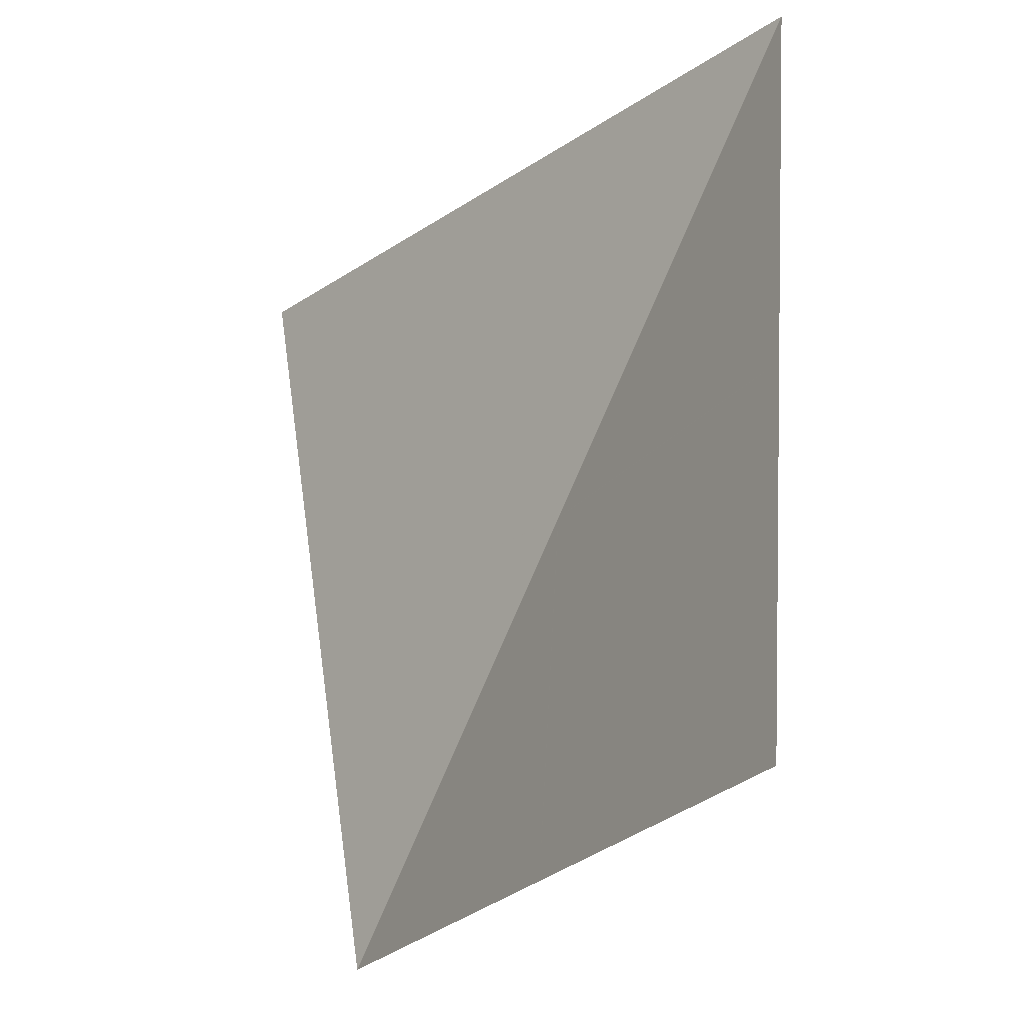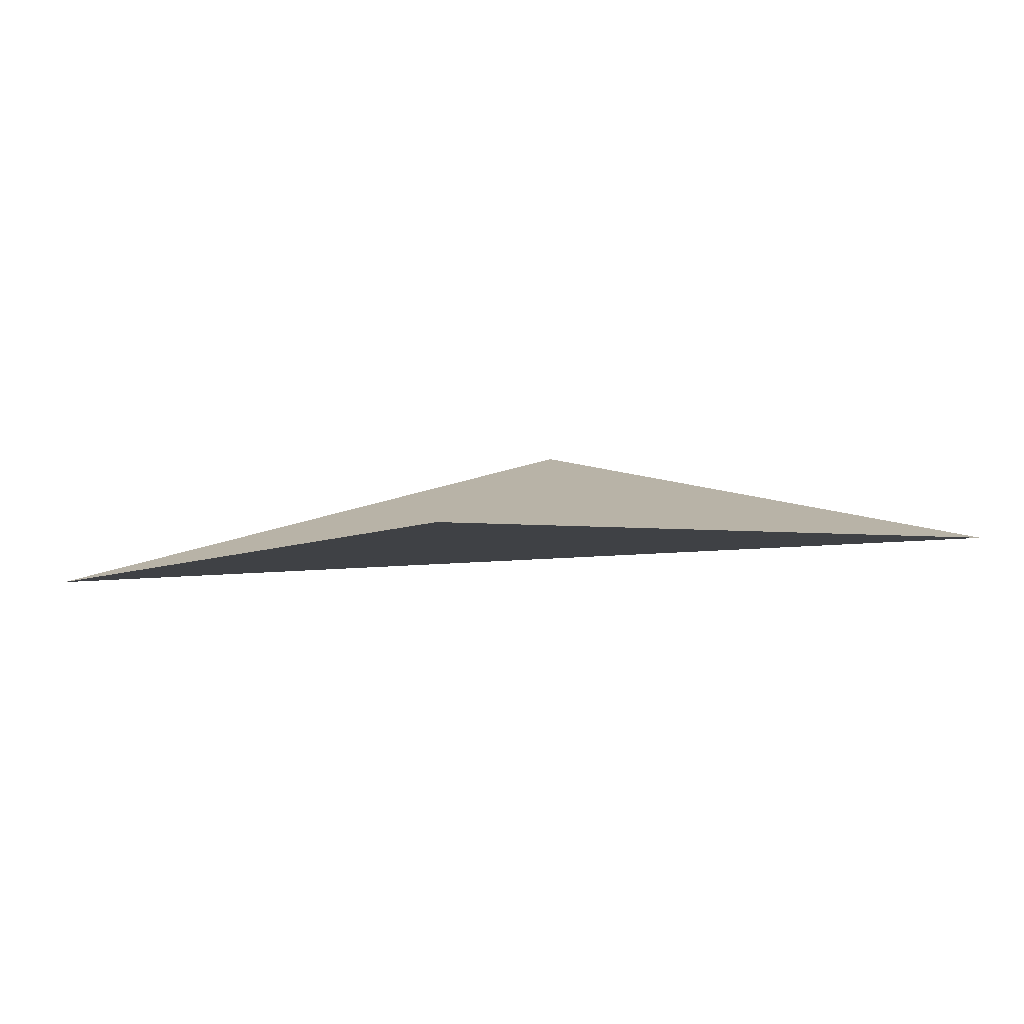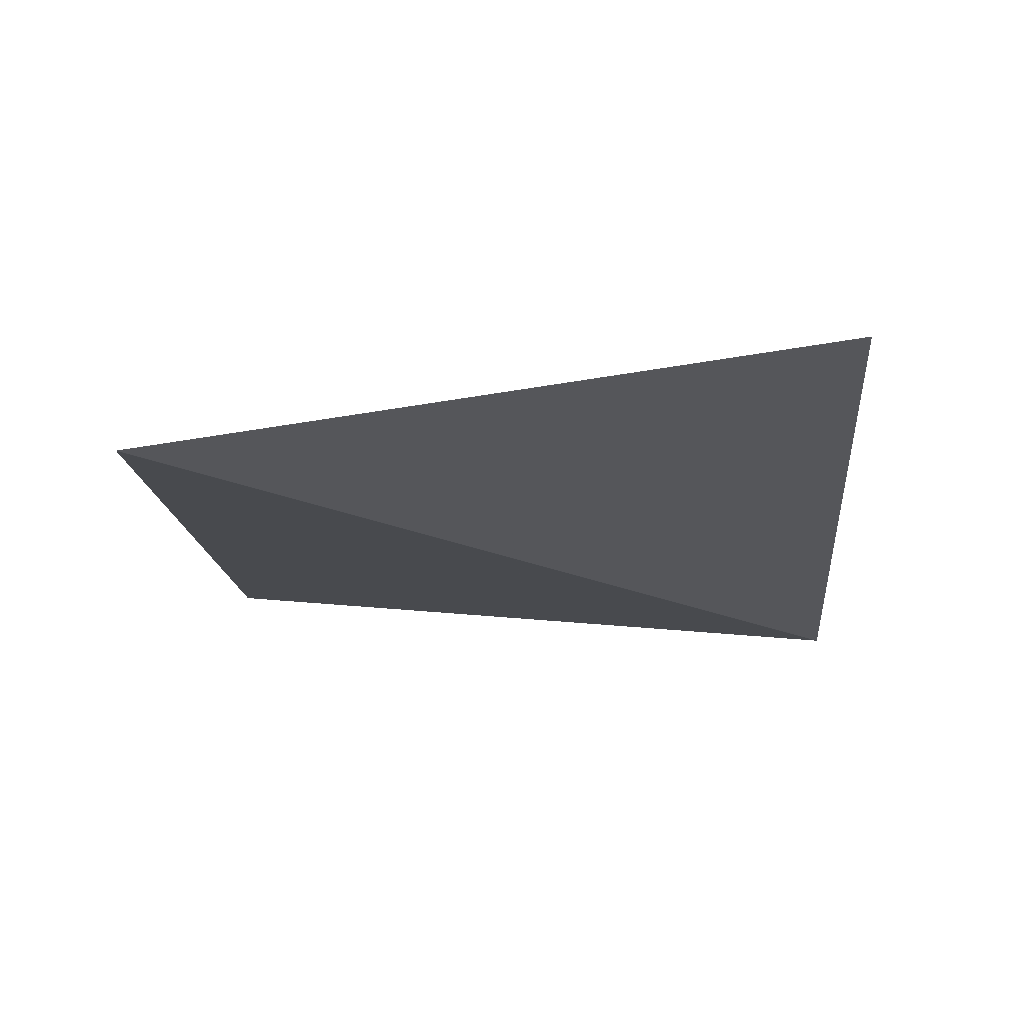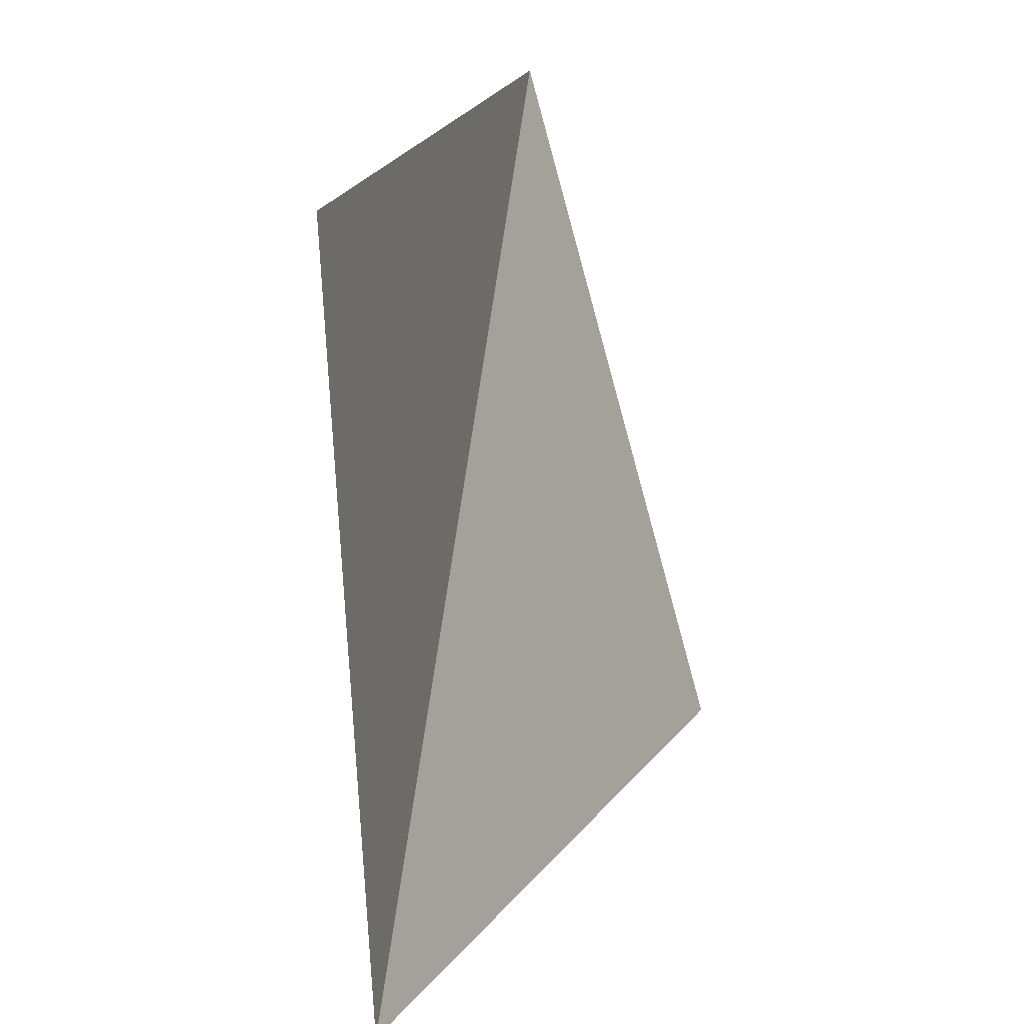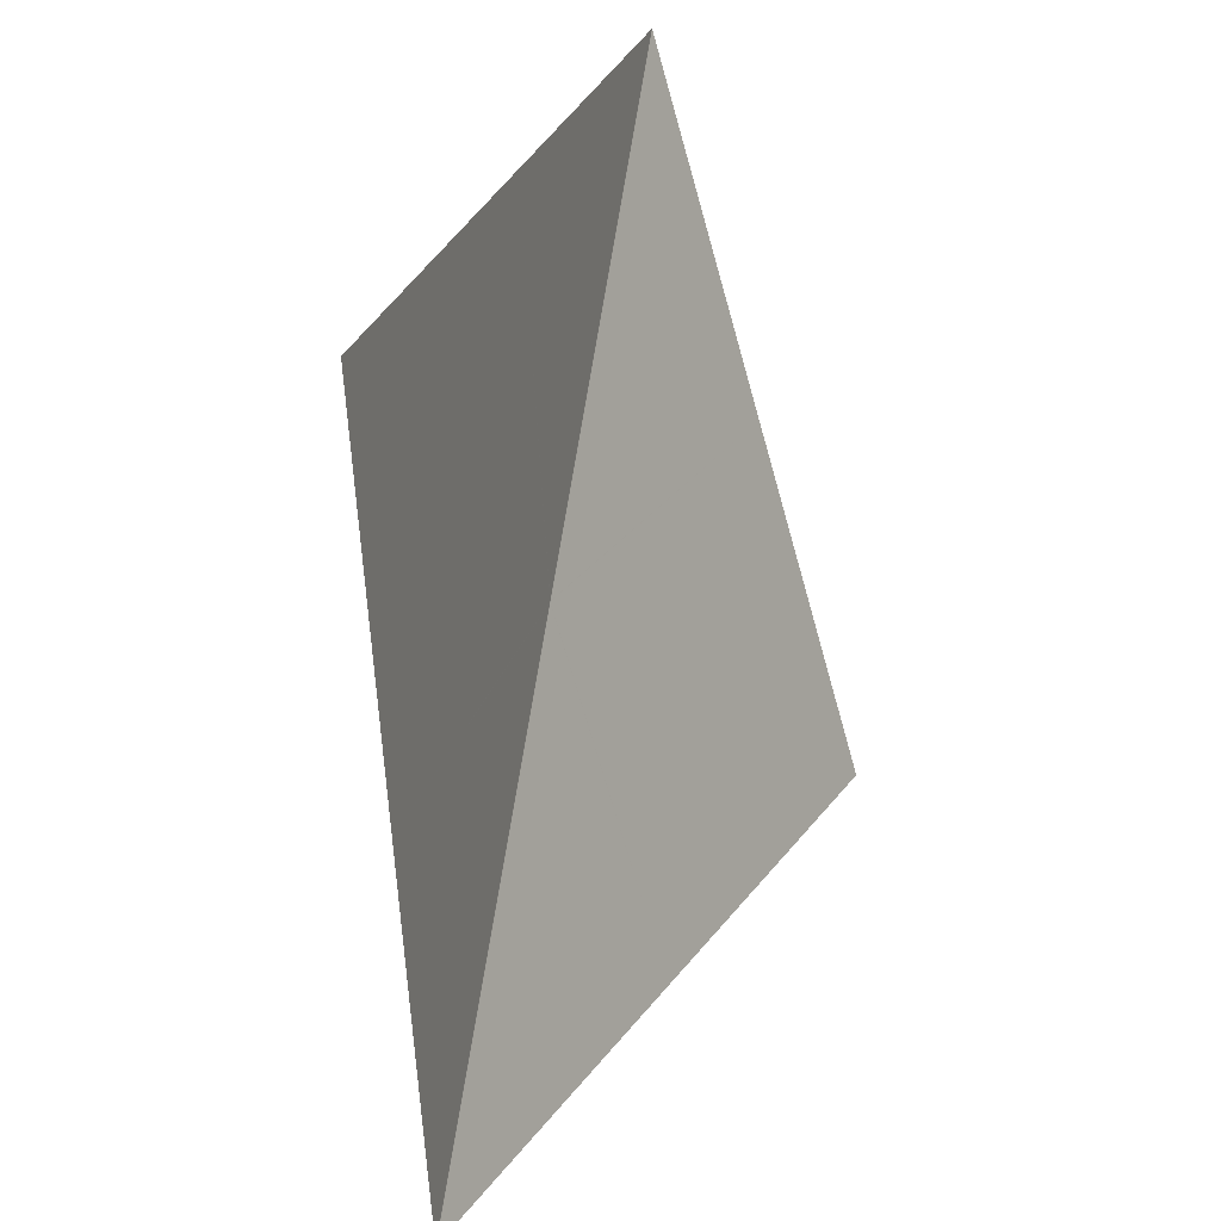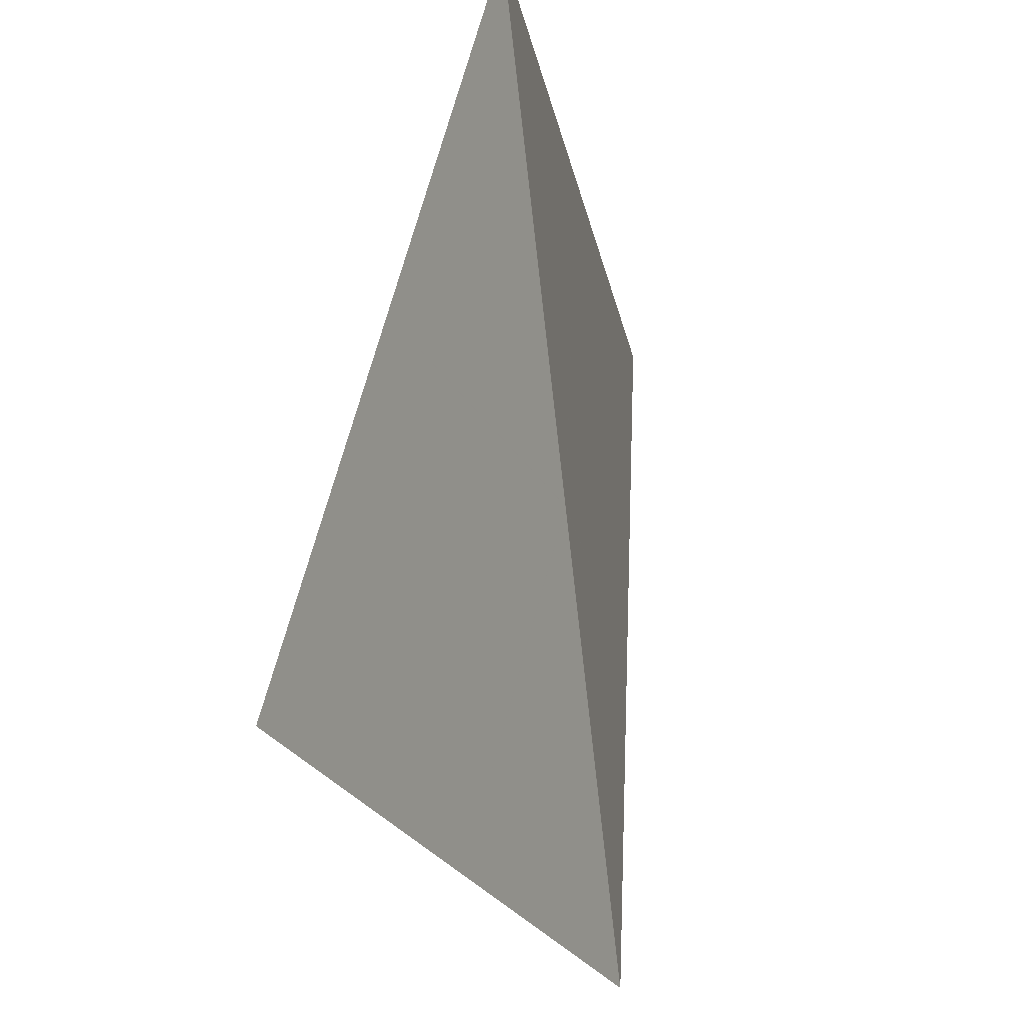
<metadata>
{"format":"obj","ext":"obj","renderer":"f3d","projection":"perspective","resolution":1024,"background":"white","views":[{"elev":-10.6,"azim":50.6,"up":"+Y"},{"elev":-0.9,"azim":-116.9,"up":"+Z"},{"elev":-14.4,"azim":13.9,"up":"+Z"},{"elev":7.5,"azim":-71.2,"up":"+Y"},{"elev":16.9,"azim":-68.0,"up":"+Y"},{"elev":-14.8,"azim":106.8,"up":"+Y"}]}
</metadata>
<code>
v -0.005839 0.006171 -0.01414
v -0.00584 0.00617 -0.01414
v -0.005842 0.006168 -0.01414
v -0.0009559 0.007129 -0.01457
v -0.0009576 0.007129 -0.01457
v -5.324e-06 0.00223 -0.01465
v -3.305e-06 0.002229 -0.01465
v -5.194e-06 0.002228 -0.01465
v -2.918e-06 0.002227 -0.01465
v -2.732e-06 0.002224 -0.01465
v -5.472e-06 0.002226 -0.01465
v -7.362e-06 0.00223 -0.01465
v -7.126e-06 0.002232 -0.01465
v -5.883e-06 0.002233 -0.01465
v -3.906e-06 0.002232 -0.01465
v -6.245e-07 0.002226 -0.01465
v -1.265e-06 0.002229 -0.01465
v -8.207e-06 0.002228 -0.01465
v -0.005837 0.006171 -0.01414
v -7.536e-06 0.002234 -0.01465
v -0.000961 0.007128 -0.01457
v -1.899e-06 0.002232 -0.01465
v -0.0009593 0.007129 -0.01457
v 1.811e-08 0.002222 -0.01465
v -0.005842 0.006166 -0.01414
v -0.004889 0.001266 -0.01422
v -0.004889 0.001264 -0.01422
v -0.004888 0.001263 -0.01422
v -9.438e-06 0.002224 -0.01465
v -7.309e-06 0.002225 -0.01465
v -7.758e-06 0.002223 -0.01465
v -5.174e-06 0.002223 -0.01465
v -3.228e-06 0.002222 -0.01465
v -6.472e-06 0.002221 -0.01465
v -1.04e-05 0.002222 -0.01465
v -1.168e-05 0.002224 -0.01465
v -1.138e-05 0.002225 -0.01465
v -9.576e-06 0.002226 -0.01465
v -9.708e-06 0.00222 -0.01465
v -0.005843 0.006164 -0.01414
v -0.004889 0.001268 -0.01422
v -1.336e-05 0.002225 -0.01465
v -0.005843 0.006163 -0.01414
v -0.003934 -0.003637 -0.01431
v -1.136e-05 0.002215 -0.01465
v -0.004887 0.001258 -0.01422
v -0.004888 0.001261 -0.01422
v -0.004888 0.001259 -0.01422
v -8.021e-06 0.002217 -0.01465
v -7.03e-06 0.002219 -0.01465
v -5.767e-06 0.002217 -0.01465
v -4.389e-06 0.002219 -0.01465
v -7.334e-06 0.002215 -0.01465
v -9.389e-06 0.002215 -0.01465
v -1.022e-05 0.002216 -0.01465
v -9.638e-06 0.002218 -0.01465
v -3.664e-06 0.002217 -0.01465
v -1.823e-06 0.00222 -0.01465
v -0.003933 -0.003639 -0.01431
v -0.003932 -0.00364 -0.01431
v -0.003931 -0.003642 -0.01431
v -5.504e-06 0.002214 -0.01465
v 0.0008918 -0.002576 -0.01357
v 0.0008935 -0.002575 -0.01357
v 0.0008952 -0.002575 -0.01357
v 0.0008901 -0.002576 -0.01357
v -2.711e-06 0.002209 -0.01465
v -0.003925 -0.003643 -0.01431
v -1.898e-06 0.002213 -0.01465
v -2.615e-06 0.002215 -0.01465
v -4.045e-07 0.002215 -0.01465
v -1.027e-06 0.002217 -0.01465
v 6.517e-07 0.002219 -0.01465
v 1.265e-06 0.002216 -0.01465
v -6.715e-09 0.002212 -0.01465
v -1.61e-06 0.002211 -0.01465
v -3.054e-06 0.002211 -0.01465
v -4.033e-06 0.002213 -0.01465
v 1.859e-06 0.002213 -0.01465
v -0.003929 -0.003643 -0.01431
v -0.003927 -0.003643 -0.01431
v 0.005717 -0.001506 -0.01282
v 0.005719 -0.001505 -0.01282
v 0.00572 -0.001504 -0.01282
v 0.0008969 -0.002575 -0.01357
v 5.251e-06 0.002214 -0.01465
v 0.005715 -0.001507 -0.01282
v 7.399e-06 0.002211 -0.01465
v 0.0009002 -0.002574 -0.01356
v 3.271e-06 0.002215 -0.01465
v 5.145e-06 0.002217 -0.01465
v 2.915e-06 0.002218 -0.01465
v 2.75e-06 0.002221 -0.01465
v 5.439e-06 0.002219 -0.01465
v 7.267e-06 0.002215 -0.01465
v 7.015e-06 0.002213 -0.01465
v 5.781e-06 0.002212 -0.01465
v 3.838e-06 0.002213 -0.01465
v 8.118e-06 0.002217 -0.01465
v 0.0008986 -0.002574 -0.01356
v 0.004828 0.003288 -0.01391
v 0.004828 0.00329 -0.01391
v 0.004827 0.003292 -0.01391
v 0.005721 -0.001502 -0.01282
v 9.366e-06 0.002221 -0.01465
v 7.26e-06 0.00222 -0.01465
v 7.724e-06 0.002222 -0.01465
v 5.171e-06 0.002221 -0.01465
v 0.004828 0.003287 -0.01391
v 1.322e-05 0.00222 -0.01465
v 0.005721 -0.001498 -0.01282
v 3.255e-06 0.002223 -0.01465
v 6.472e-06 0.002224 -0.01465
v 1.033e-05 0.002223 -0.01465
v 1.158e-05 0.002221 -0.01465
v 1.127e-05 0.00222 -0.01465
v 9.481e-06 0.002219 -0.01465
v 9.669e-06 0.002224 -0.01465
v 0.005721 -0.0015 -0.01282
v 0.003933 0.008084 -0.015
v 0.003932 0.008085 -0.015
v 0.003931 0.008086 -0.015
v 0.004827 0.003293 -0.01391
v 8.034e-06 0.002228 -0.01465
v 7.039e-06 0.002226 -0.01465
v 5.798e-06 0.002228 -0.01465
v 4.418e-06 0.002225 -0.01465
v 1.859e-06 0.002225 -0.01465
v 3.7e-06 0.002228 -0.01465
v 7.364e-06 0.00223 -0.01465
v 0.003934 0.008082 -0.015
v 1.135e-05 0.00223 -0.01465
v 0.004827 0.003297 -0.01391
v 9.401e-06 0.00223 -0.01465
v 1.021e-05 0.002228 -0.01465
v 9.618e-06 0.002226 -0.01465
v 5.541e-06 0.002231 -0.01465
v 0.004827 0.003295 -0.01391
v -0.0009525 0.00713 -0.01457
v -0.0009542 0.00713 -0.01457
v 0.003929 0.008087 -0.015
v 1.912e-06 0.002232 -0.01465
v 2.646e-06 0.00223 -0.01465
v 4.143e-07 0.00223 -0.01465
v 1.056e-06 0.002228 -0.01465
v -1.261e-08 0.002233 -0.01465
v 1.601e-06 0.002234 -0.01465
v 3.066e-06 0.002234 -0.01465
v 4.063e-06 0.002232 -0.01465
v -0.0009508 0.00713 -0.01457
v 2.702e-06 0.002236 -0.01465
v 0.003925 0.008088 -0.015
v 0.003927 0.008088 -0.015
o Octagon_web
f 15 5 4 22
f 19 21 20
f 14 23 5 15
f 13 1 19 20
f 12 2 1 13
f 18 3 2 12
f 14 6 13 20
f 15 7 6 14
f 6 8 12 13
f 7 9 8 6
f 20 21 23 14
f 17 7 15 22
f 8 11 18 12
f 9 10 11 8
f 16 9 7 17
f 24 10 9 16
f 41 43 42
f 38 25 3 18
f 37 40 25 38
f 36 26 41 42
f 35 27 26 36
f 39 28 27 35
f 37 29 36 42
f 38 30 29 37
f 29 31 35 36
f 42 43 40 37
f 30 32 31 29
f 11 30 38 18
f 31 34 39 35
f 32 33 34 31
f 10 32 30 11
f 24 33 32 10
f 54 59 44 45
f 53 60 59 54
f 62 61 60 53
f 56 47 28 39
f 55 48 47 56
f 55 49 54 45
f 56 50 49 55
f 44 46 45
f 45 46 48 55
f 49 51 53 54
f 50 52 51 49
f 34 50 56 39
f 51 57 62 53
f 52 58 57 51
f 33 52 50 34
f 24 58 52 33
f 78 80 61 62
f 77 81 80 78
f 76 63 66 67
f 75 64 63 76
f 79 65 64 75
f 77 69 76 67
f 66 68 67
f 78 70 69 77
f 69 71 75 76
f 70 72 71 69
f 57 70 78 62
f 71 74 79 75
f 72 73 74 71
f 58 72 70 57
f 24 73 72 58
f 67 68 81 77
f 98 85 65 79
f 97 100 85 98
f 96 82 87 88
f 95 83 82 96
f 99 84 83 95
f 87 89 88
f 97 86 96 88
f 98 90 86 97
f 86 91 95 96
f 90 92 91 86
f 74 90 98 79
f 91 94 99 95
f 92 93 94 91
f 73 92 90 74
f 88 89 100 97
f 24 93 92 73
f 117 104 84 99
f 116 119 104 117
f 115 101 109 110
f 114 102 101 115
f 109 111 110
f 118 103 102 114
f 116 105 115 110
f 117 106 105 116
f 105 107 114 115
f 106 108 107 105
f 94 106 117 99
f 107 113 118 114
f 108 112 113 107
f 110 111 119 116
f 93 108 106 94
f 24 112 108 93
f 136 123 103 118
f 135 138 123 136
f 134 120 131 132
f 131 133 132
f 130 121 120 134
f 137 122 121 130
f 135 124 134 132
f 136 125 124 135
f 124 126 130 134
f 125 127 126 124
f 113 125 136 118
f 126 129 137 130
f 132 133 138 135
f 127 128 129 126
f 112 127 125 113
f 24 128 127 112
f 149 141 122 137
f 148 153 141 149
f 150 152 151
f 147 139 150 151
f 146 140 139 147
f 22 4 140 146
f 148 142 147 151
f 149 143 142 148
f 142 144 146 147
f 143 145 144 142
f 129 143 149 137
f 151 152 153 148
f 144 17 22 146
f 145 16 17 144
f 128 145 143 129
f 24 16 145 128

</code>
